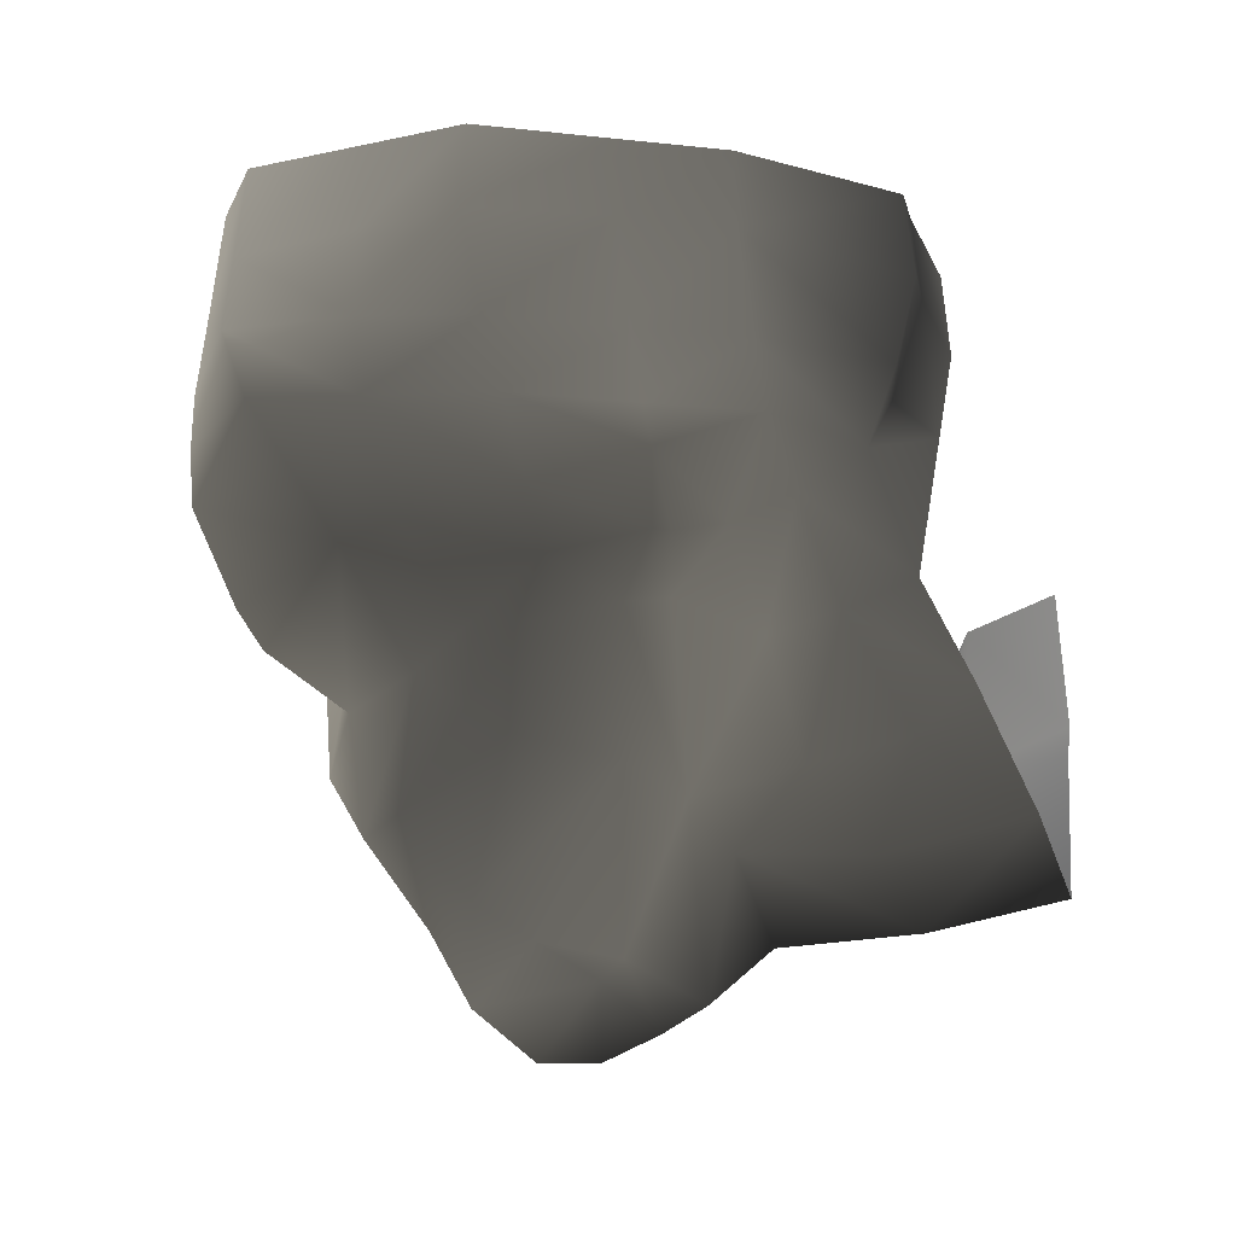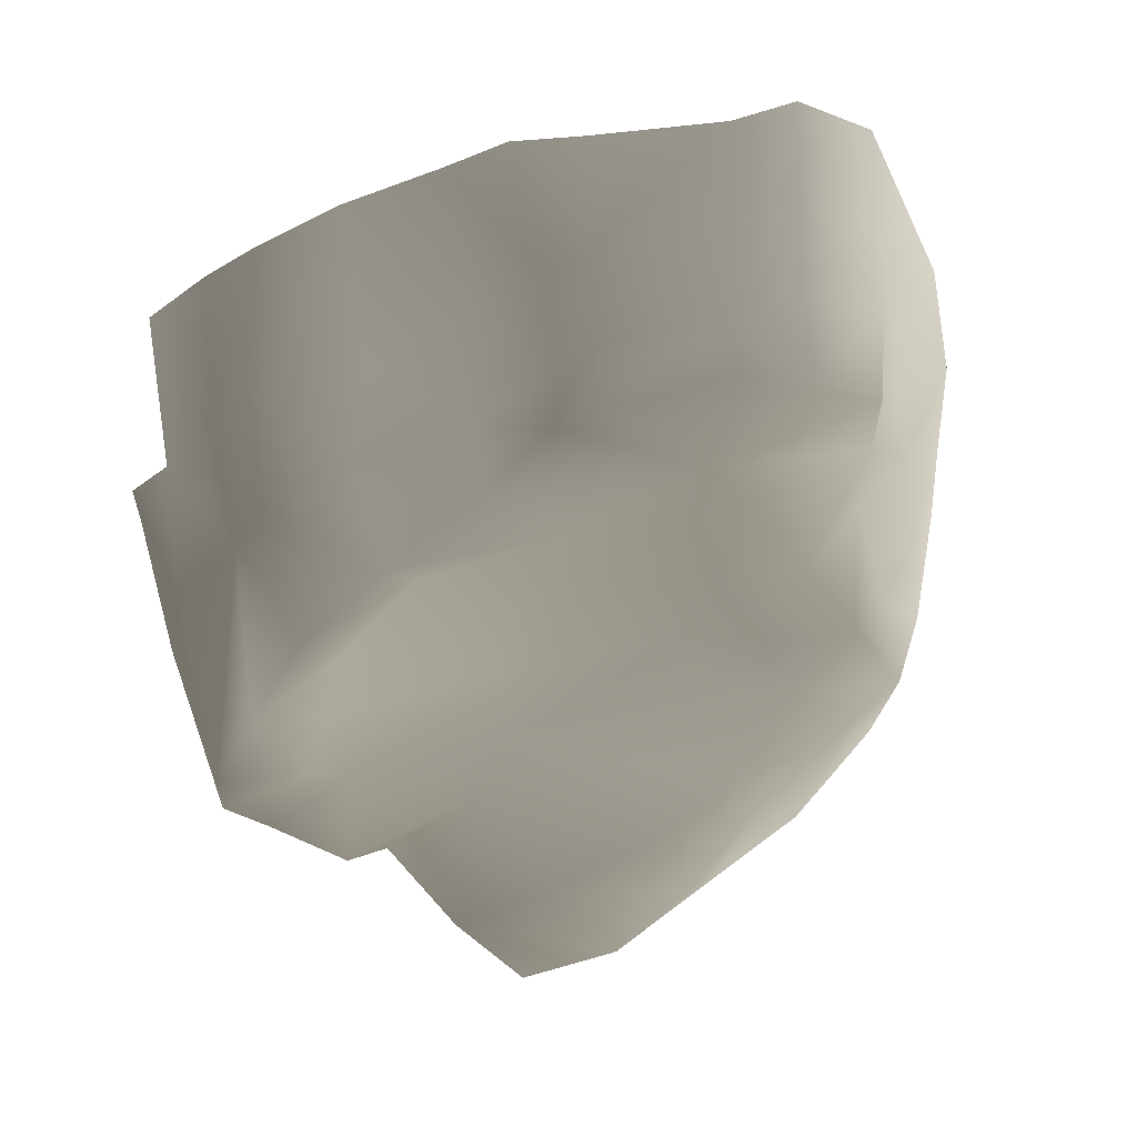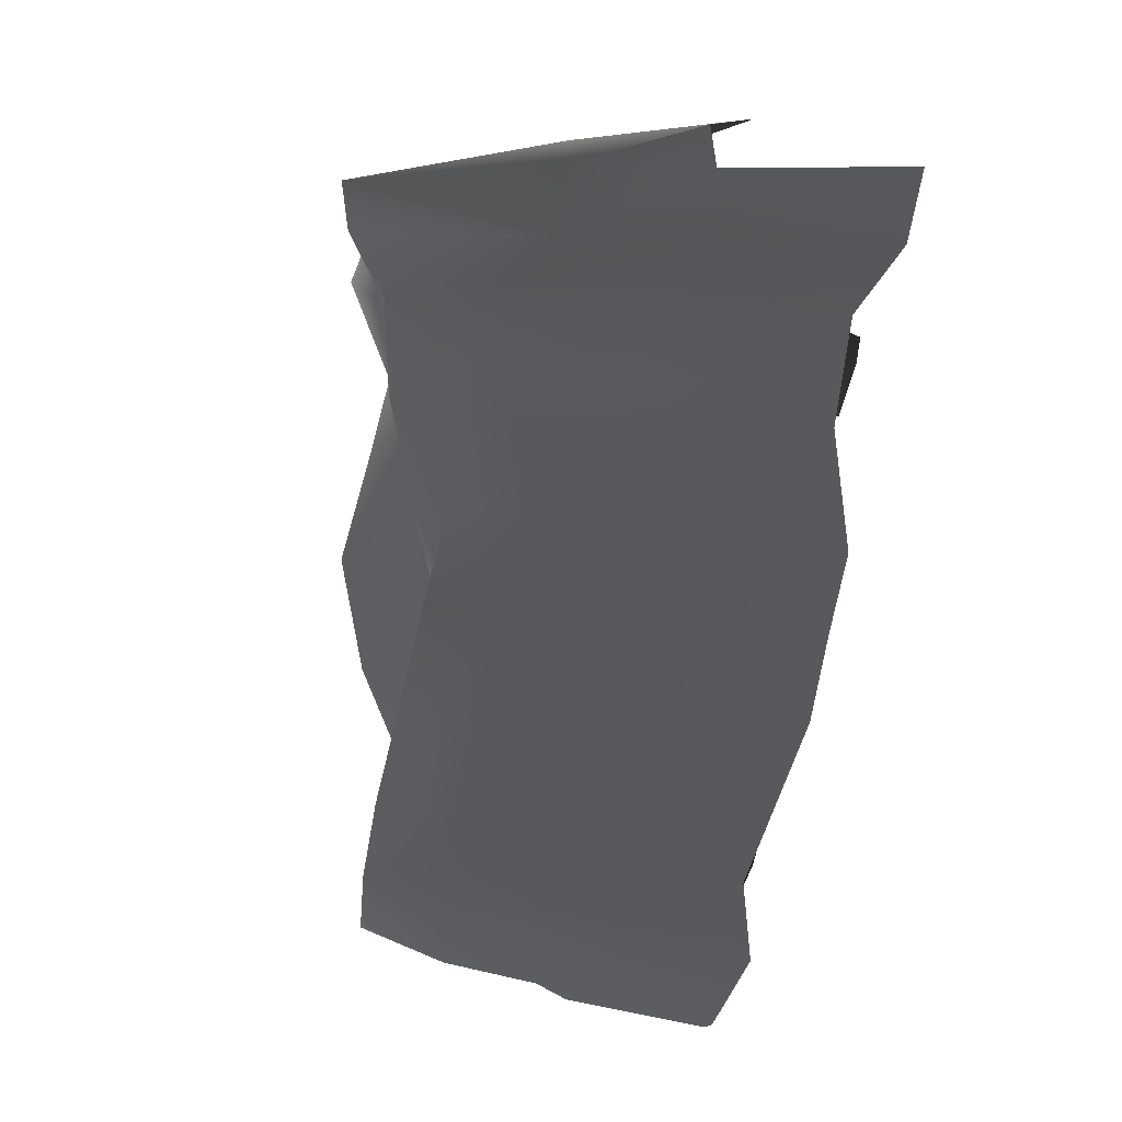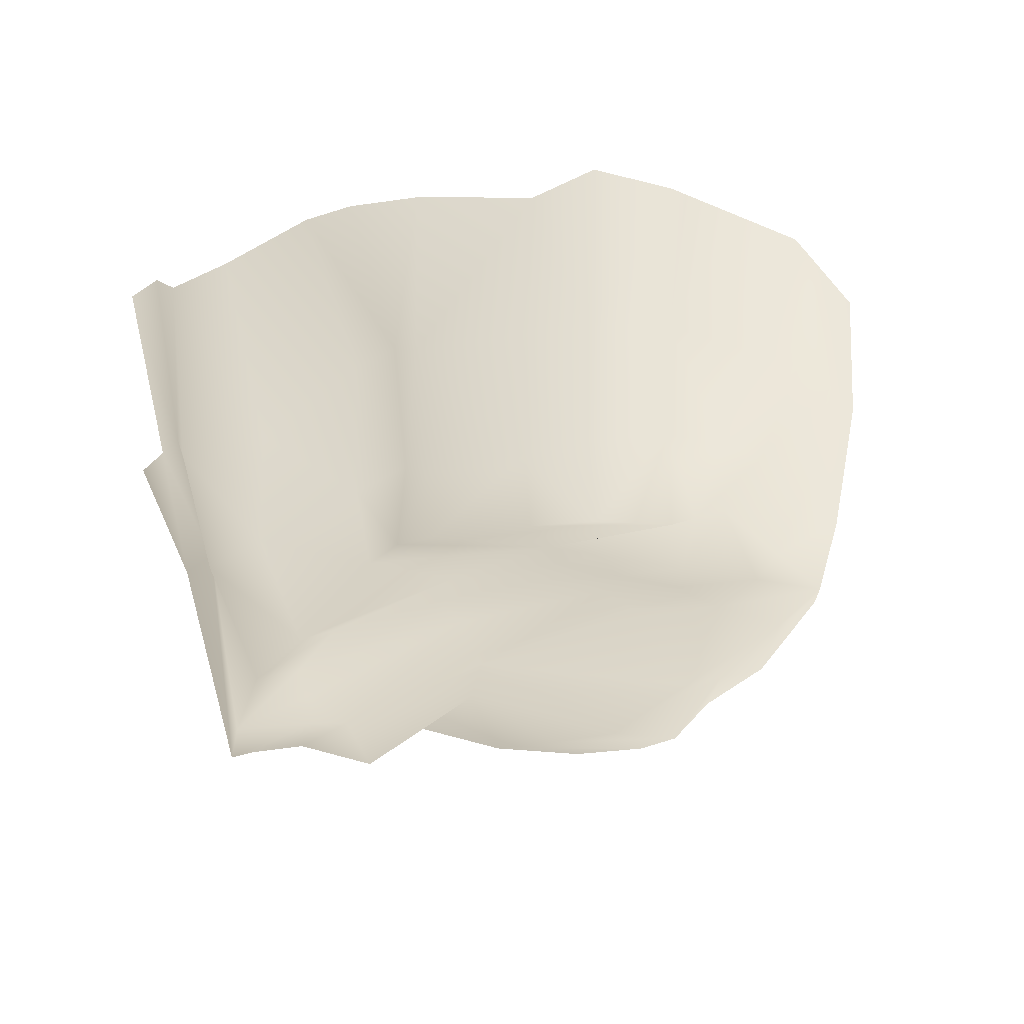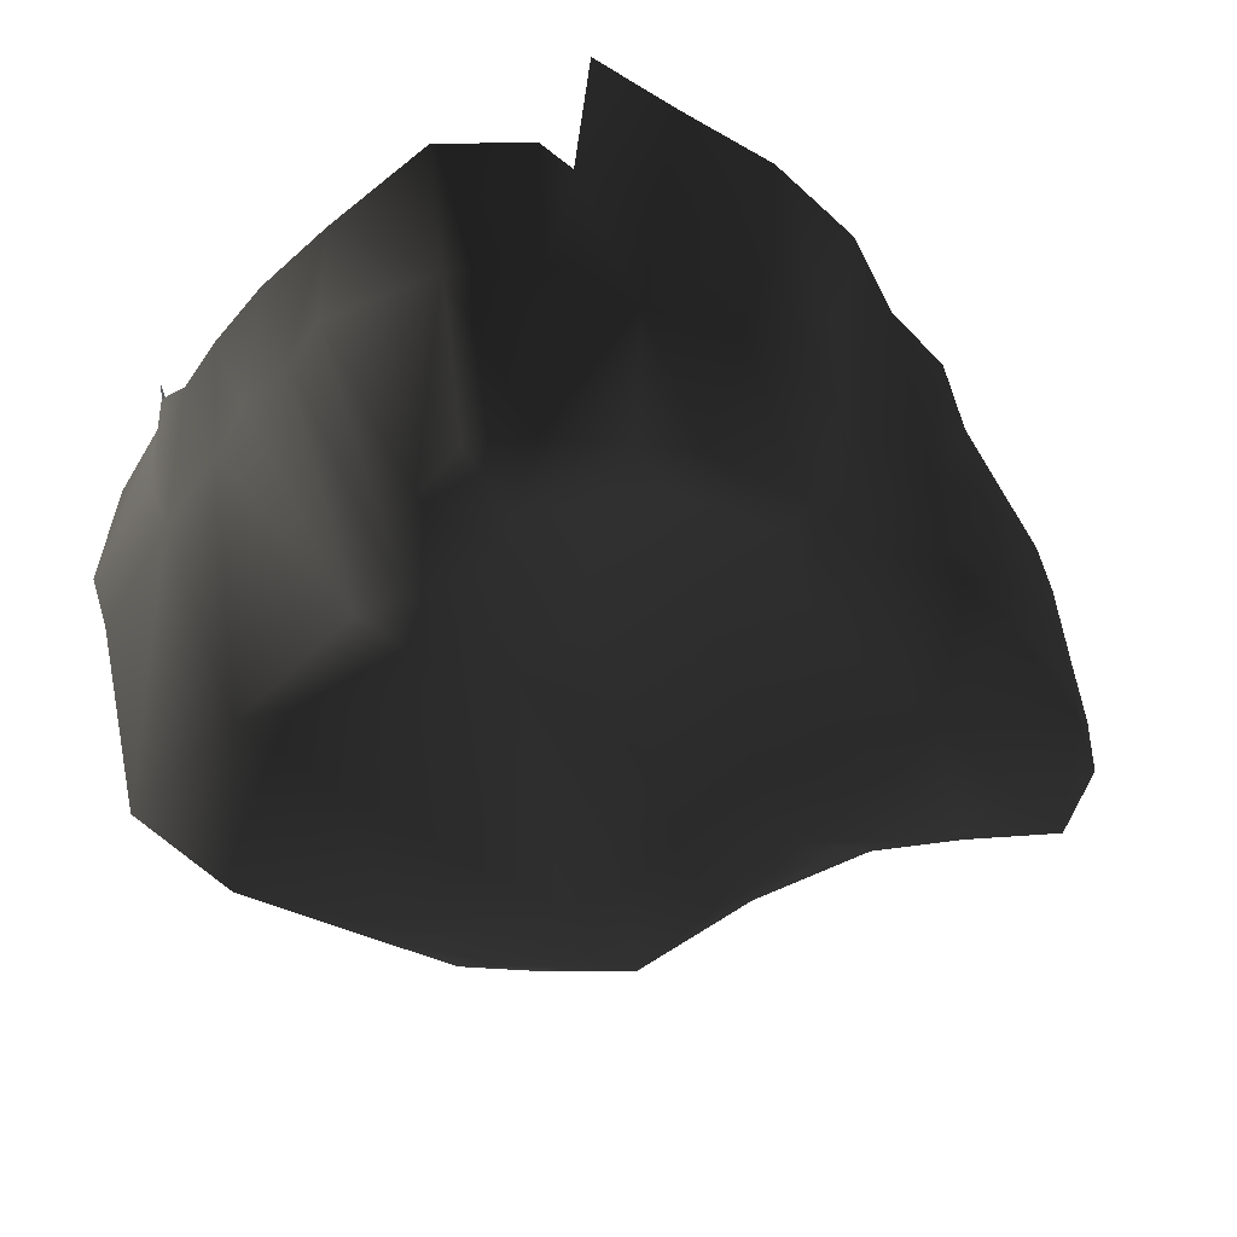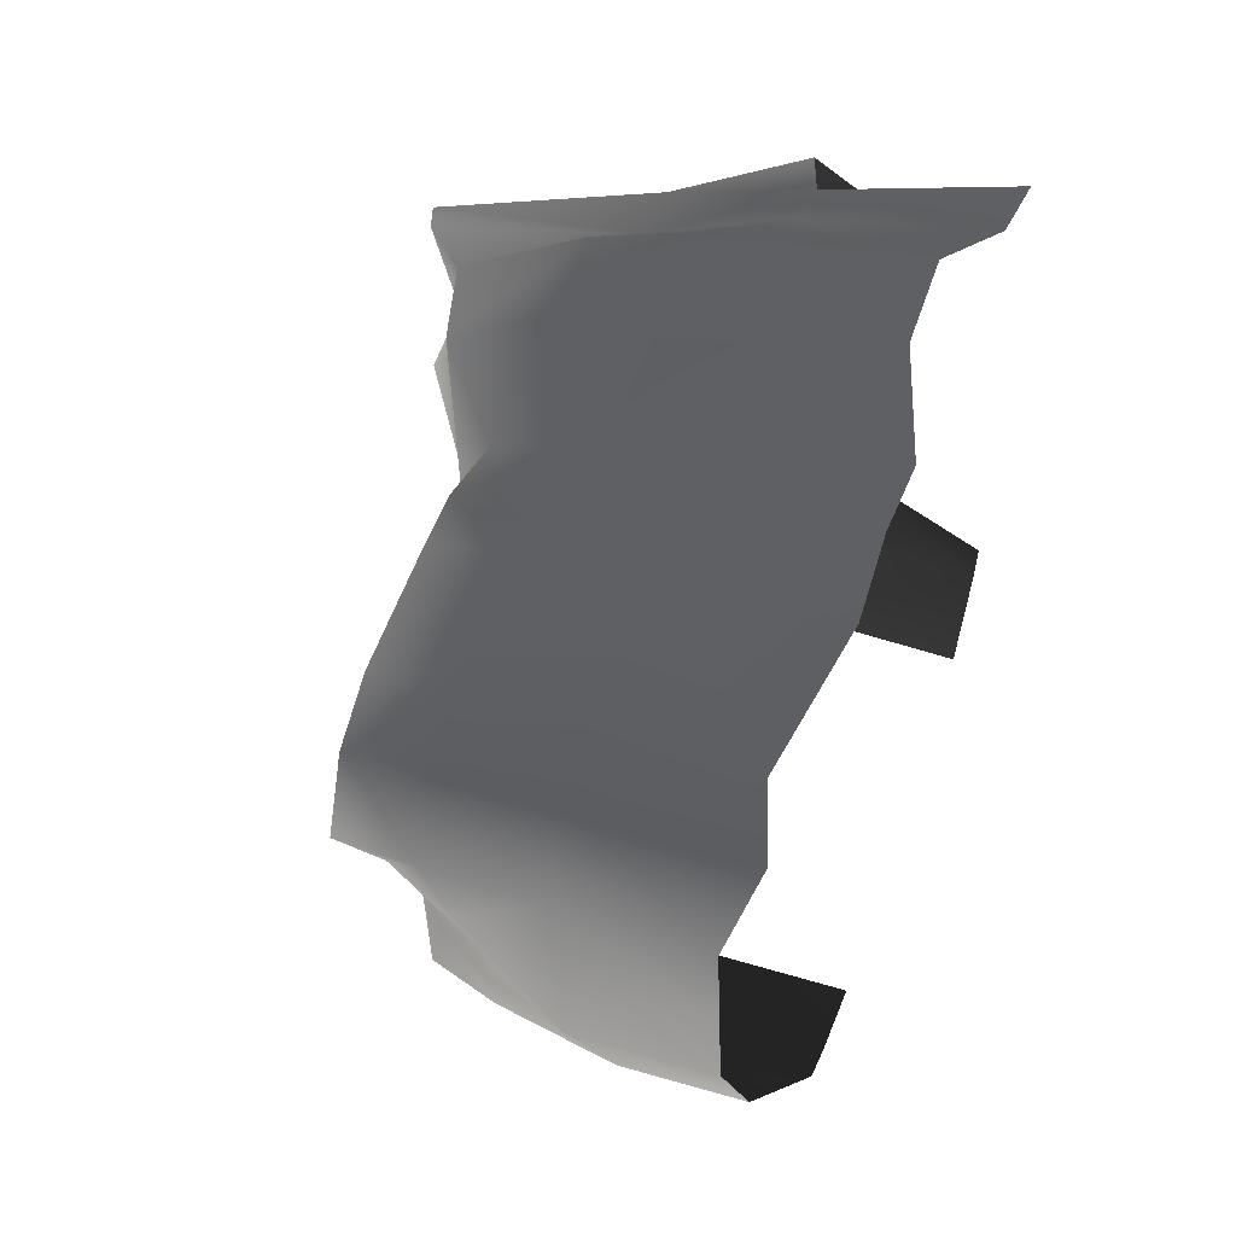
<metadata>
{"format":"obj","ext":"obj","renderer":"f3d","projection":"perspective","resolution":1024,"background":"white","views":[{"elev":-47.4,"azim":110.6,"up":"+Y"},{"elev":-37.7,"azim":30.7,"up":"+Y"},{"elev":71.7,"azim":101.3,"up":"+Z"},{"elev":-10.9,"azim":48.9,"up":"+Y"},{"elev":-59.2,"azim":-45.2,"up":"+Y"},{"elev":48.9,"azim":107.9,"up":"+Z"}]}
</metadata>
<code>
g
v 184.5 -44.25 -300.4
v 188 -44.25 -302.1
v 190 -44.25 -306.1
v 152.1 -53.3 -302.8
v 153.7 -50.93 -307.2
v 150.7 -52.33 -310.1
v 155.9 -50.29 -301.7
v 156.5 -49.6 -304.5
v 153.7 -50.93 -307.2
v 163 -47.76 -302.7
v 155.9 -50.29 -301.7
v 150.7 -52.33 -310.1
v 147.9 -54.83 -305.2
v 145.9 -54.17 -308.3
v 146.4 -53.56 -312.2
v 150.7 -52.33 -310.1
v 152 -52.31 -312
v 149.4 -54.83 -316
v 159 -48.31 -318.4
v 156 -50.25 -320
v 149.4 -51.89 -320
v 149 -53 -328.6
v 156 -53 -328
v 156 -53 -336.9
v 148.9 -53 -336.8
v 164 -53 -332.5
v 164 -53 -326.4
v 164 -50.27 -335.9
v 164 -50.27 -335.9
v 170.3 -49.25 -330.7
v 170.3 -48.37 -334.8
v 176.2 -46.24 -330.4
v 176.1 -44.27 -334.2
v 155.9 -50.29 -301.7
v 162.4 -48.45 -300.4
v 170.1 -44.83 -306.6
v 167.9 -44.14 -301.7
v 179.6 -44.11 -306.3
v 173.8 -44 -299.2
v 177.1 -44 -299.2
v 184.5 -44.25 -300.4
v 190 -44.25 -306.1
v 184.5 -44.25 -300.4
v 180 -44.26 -330.1
v 176.1 -44.27 -334.2
v 176.2 -46.24 -330.4
v 174.6 -45.22 -326.2
v 180 -44.26 -324
v 181.7 -42.79 -324.1
v 183.6 -41.09 -317.1
v 180 -44.25 -317.1
v 187.2 -42.88 -310.9
v 179.6 -44.11 -306.3
v 190 -44.25 -306.1
v 180 -44.25 -310.1
v 180 -44.25 -317.1
v 152 -52.31 -312
v 150.7 -52.33 -310.1
v 153.7 -50.93 -307.2
v 160.8 -45.8 -315.2
v 156.5 -49.6 -304.5
v 159 -48.31 -318.4
v 164.8 -45.63 -310
v 163 -47.76 -302.7
v 170.7 -44.46 -319
v 167.4 -45.6 -308.5
v 170.1 -44.83 -306.6
v 171.2 -44.44 -312.9
v 172.4 -44.43 -311
v 176.7 -44.3 -309.9
v 179.6 -44.11 -306.3
v 180 -44.25 -310.1
v 175.3 -44.3 -316.1
v 180 -44.25 -317.1
v 174.9 -44.33 -322.1
v 180 -44.26 -324
v 174.8 -44.72 -323.1
v 174.6 -45.22 -326.2
v 170.9 -45.44 -321.7
v 170.8 -50.11 -326.7
v 176.2 -46.24 -330.4
v 170.3 -49.25 -330.7
v 164 -53 -326.4
v 164 -53 -332.5
v 156 -50.25 -320
v 156 -53 -328
v 141.6 -22.56 -332
v 140.1 -22.64 -331
v 139.2 -30.71 -327.9
v 141.3 -34.4 -330.6
v 142.8 -38.13 -330.1
v 144.5 -38.27 -337.5
v 143 -34.59 -337.7
v 143.2 -22.87 -338.3
v 145.5 -41.83 -302.6
v 142.7 -34.34 -300.5
v 145.3 -33.48 -300.5
v 150.9 -41.53 -301.1
v 150 -33.61 -298.7
v 144.2 -22.22 -298.3
v 149.7 -22.54 -296.9
v 155.4 -24.82 -294.7
v 155.3 -35.92 -295.8
v 155.3 -43.18 -298.2
v 161.9 -42.37 -297.5
v 162.6 -35.9 -297.1
v 161.9 -24.75 -294.5
v 167.4 -39.59 -301
v 168 -31.76 -300.4
v 167.7 -22.83 -296.6
v 173.4 -39.07 -300.1
v 173.1 -31.76 -299.5
v 172.2 -23.11 -296.6
v 176.4 -23.2 -298.4
v 176.6 -32.8 -298.3
v 176.9 -39.87 -298.8
v 184.9 -25.03 -300.2
v 184.4 -40.13 -300.1
v 184.5 -33.16 -300.1
v 188 -39.7 -301.7
v 188.1 -33.34 -301.7
v 188.4 -23.93 -301.8
v 191.2 -39.44 -304.7
v 191.6 -25.18 -304.8
v 191.3 -33.23 -304.8
v 191.2 -39.44 -304.7
v 190 -44.25 -306.1
v 188 -44.25 -302.1
v 188 -39.7 -301.7
v 191.2 -39.44 -304.7
v 184.4 -40.13 -300.1
v 184.5 -44.25 -300.4
v 184.4 -40.13 -300.1
v 177.1 -44 -299.2
v 177.1 -44 -299.2
v 176.9 -39.87 -298.8
v 173.8 -44 -299.2
v 173.4 -39.07 -300.1
v 167.4 -39.59 -301
v 173.4 -39.07 -300.1
v 167.9 -44.14 -301.7
v 161.9 -42.37 -297.5
v 162.4 -48.45 -300.4
v 155.3 -43.18 -298.2
v 155.9 -50.29 -301.7
v 150.9 -41.53 -301.1
v 152.1 -53.3 -302.8
v 150.9 -41.53 -301.1
v 147.9 -54.83 -305.2
v 145.5 -41.83 -302.6
v 142.1 -42.53 -306.6
v 145.9 -54.17 -308.3
v 145.5 -41.83 -302.6
v 142.1 -42.53 -306.6
v 139.2 -32.05 -305.4
v 142.7 -34.34 -300.5
v 148.9 -53 -336.8
v 144.5 -38.27 -337.5
v 142.8 -38.13 -330.1
v 149 -53 -328.6
v 141.5 -40.21 -324.1
v 149.4 -51.89 -320
v 140.4 -40.19 -320.6
v 140 -42.69 -316
v 140 -42.69 -316
v 149.4 -54.83 -316
v 139.3 -43.23 -312.8
v 146.4 -53.56 -312.2
v 142.1 -42.53 -306.6
v 145.9 -54.17 -308.3
v 137.8 -35.38 -311.6
v 139.3 -43.23 -312.8
v 140 -42.69 -316
v 142.1 -42.53 -306.6
v 139.2 -32.05 -305.4
v 140 -42.69 -316
v 137.6 -35.3 -316.7
v 140.4 -40.19 -320.6
v 138.4 -33.49 -321.8
v 141.5 -40.21 -324.1
v 139 -33.49 -325
v 142.8 -38.13 -330.1
v 141.3 -34.4 -330.6
v 139.2 -30.71 -327.9
v 187.2 -42.88 -310.9
v 190 -44.25 -306.1
v 191.2 -39.44 -304.7
v 189.1 -38.77 -311.3
v 186.8 -38.37 -317.1
v 183.6 -41.09 -317.1
v 183.9 -39.32 -324.3
v 181.7 -42.79 -324.1
v 181.6 -40.02 -330.1
v 180 -44.26 -330.1
v 176.1 -44.27 -334.2
v 176.1 -38.33 -336.1
v 169.9 -37.51 -336.8
v 170.3 -48.37 -334.8
v 176.1 -44.27 -334.2
v 173.6 -37.92 -335.2
v 174.3 -30.88 -337.7
v 169.7 -30.51 -338.1
v 176.1 -31.25 -337.9
v 176.1 -38.33 -336.1
v 176.1 -44.27 -334.2
v 190 -33.17 -317.1
v 190 -25.18 -317.1
v 186.3 -25.19 -324.3
v 186.2 -32.57 -324.4
v 183.3 -25.19 -330.1
v 183.3 -32.57 -330.1
v 176.1 -23.33 -337.8
v 183.9 -39.32 -324.3
v 176.1 -31.25 -337.9
v 181.6 -40.02 -330.1
v 176.1 -38.33 -336.1
v 186.2 -32.57 -324.4
v 183.9 -39.32 -324.3
v 186.8 -38.37 -317.1
v 190 -33.17 -317.1
v 189.1 -38.77 -311.3
v 190.6 -33.17 -311.6
v 190 -25.18 -317.1
v 190.7 -25.18 -311.3
v 191.3 -33.23 -304.8
v 191.2 -39.44 -304.7
v 191.6 -25.18 -304.8
v 174.3 -30.88 -337.7
v 176.1 -31.25 -337.9
v 176.1 -23.33 -337.8
v 174.3 -23.15 -337.7
v 169.7 -30.51 -338.1
v 169.7 -22.96 -338.2
g rend_exterior_exterior_ground_06.part0
f 1 2 3
f 4 5 6
f 4 7 8
f 8 9 4
f 10 8 11
f 12 13 4
f 14 13 12
f 15 14 16
f 17 15 12
f 15 17 18
f 17 19 18
f 19 20 18
f 20 21 18
f 22 21 20
f 20 23 22
f 24 25 22
f 22 23 24
f 26 24 23
f 23 27 26
f 24 26 28
f 29 26 30
f 30 31 28
f 31 30 32
f 32 33 31
f 34 35 10
f 36 10 35
f 35 37 36
f 38 36 37
f 37 39 38
f 38 39 40
f 41 38 40
f 42 38 43
f 44 45 46
f 44 46 47
f 47 48 44
f 44 48 49
f 50 49 48
f 48 51 50
f 52 50 51
f 53 54 52
f 52 55 53
f 56 55 52
f 1 2 3
g rend_exterior_exterior_ground_06.part1
f 57 58 59
f 59 60 57
f 60 59 61
f 62 57 60
f 61 63 60
f 63 61 64
f 62 60 65
f 65 60 63
f 64 66 63
f 66 64 67
f 68 63 66
f 63 68 65
f 69 66 67
f 66 69 68
f 69 67 70
f 71 70 67
f 71 72 70
f 73 68 69
f 69 70 73
f 73 70 72
f 65 68 73
f 72 74 73
f 75 73 74
f 73 75 65
f 74 76 75
f 75 76 77
f 65 75 77
f 77 76 78
f 77 79 65
f 79 77 78
f 65 79 62
f 78 80 79
f 62 79 80
f 80 78 81
f 81 82 80
f 80 83 62
f 83 80 82
f 82 84 83
f 85 62 83
f 83 86 85
f 57 58 59
g rend_exterior_exterior_ground_06.part2
f 87 88 89
f 89 90 87
f 90 91 92
f 92 93 90
f 87 90 93
f 93 94 87
f 95 96 97
f 98 95 97
f 97 99 98
f 99 97 100
f 100 101 99
f 99 101 102
f 98 99 103
f 102 103 99
f 103 104 98
f 105 104 103
f 106 103 102
f 103 106 105
f 102 107 106
f 108 105 106
f 109 106 107
f 106 109 108
f 107 110 109
f 111 108 109
f 112 109 110
f 109 112 111
f 110 113 112
f 112 113 114
f 111 112 115
f 114 115 112
f 115 116 111
f 115 114 117
f 118 116 115
f 115 119 118
f 117 119 115
f 120 118 119
f 121 119 117
f 119 121 120
f 117 122 121
f 123 120 121
f 121 122 124
f 121 125 123
f 124 125 121
f 87 88 89
g rend_exterior_exterior_ground_06.part3
f 126 127 128
f 128 129 130
f 131 129 128
f 128 132 133
f 133 132 134
f 135 136 131
f 136 135 137
f 137 138 136
f 139 140 137
f 137 141 139
f 142 139 141
f 141 143 142
f 144 142 143
f 143 145 144
f 146 144 145
f 145 147 146
f 148 147 149
f 149 150 146
f 151 150 149
f 149 152 151
f 153 154 155
f 155 156 153
f 157 158 159
f 159 160 157
f 160 159 161
f 161 162 160
f 161 163 162
f 162 163 164
f 165 166 162
f 166 165 167
f 167 168 166
f 168 167 169
f 169 170 168
f 171 172 173
f 174 172 171
f 171 175 174
f 176 177 171
f 177 176 178
f 178 179 177
f 179 178 180
f 180 181 179
f 181 180 182
f 182 183 181
f 184 181 183
f 126 127 128
g rend_exterior_exterior_ground_06.part4
f 185 186 187
f 187 188 185
f 185 188 189
f 189 190 185
f 190 189 191
f 191 192 190
f 192 191 193
f 193 194 192
f 195 194 193
f 193 196 195
f 197 198 199
f 199 200 197
f 201 202 197
f 197 200 201
f 203 201 200
f 200 204 203
f 205 204 200
f 185 186 187
g rend_exterior_exterior_ground_06.part5
f 206 207 208
f 208 209 206
f 209 208 210
f 210 211 209
f 211 210 212
f 213 209 211
f 212 214 211
f 211 215 213
f 211 214 216
f 216 215 211
f 206 207 208
g rend_exterior_exterior_ground_06.part6
f 217 218 219
f 219 220 217
f 220 219 221
f 221 222 220
f 223 220 222
f 222 224 223
f 225 222 221
f 224 222 225
f 221 226 225
f 225 227 224
f 228 229 230
f 230 231 228
f 232 228 231
f 231 233 232
f 217 218 219

</code>
